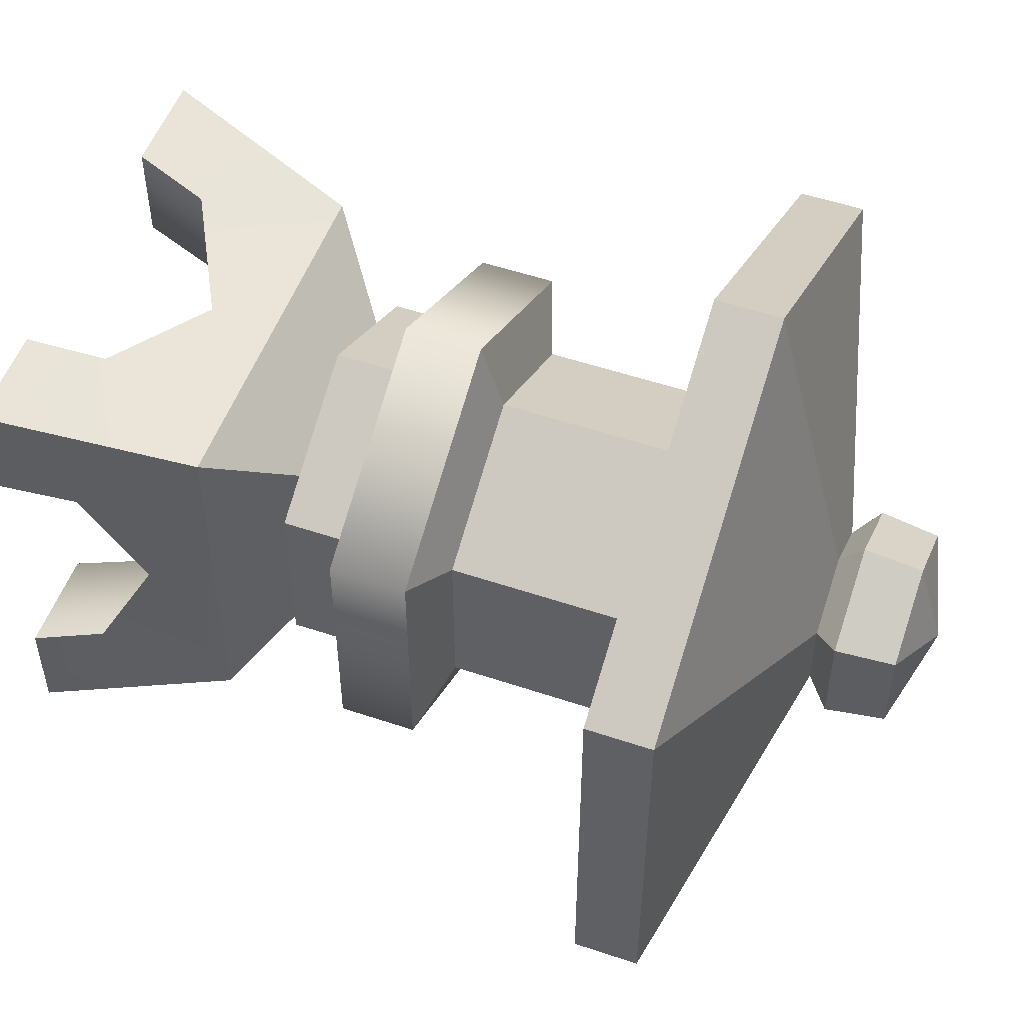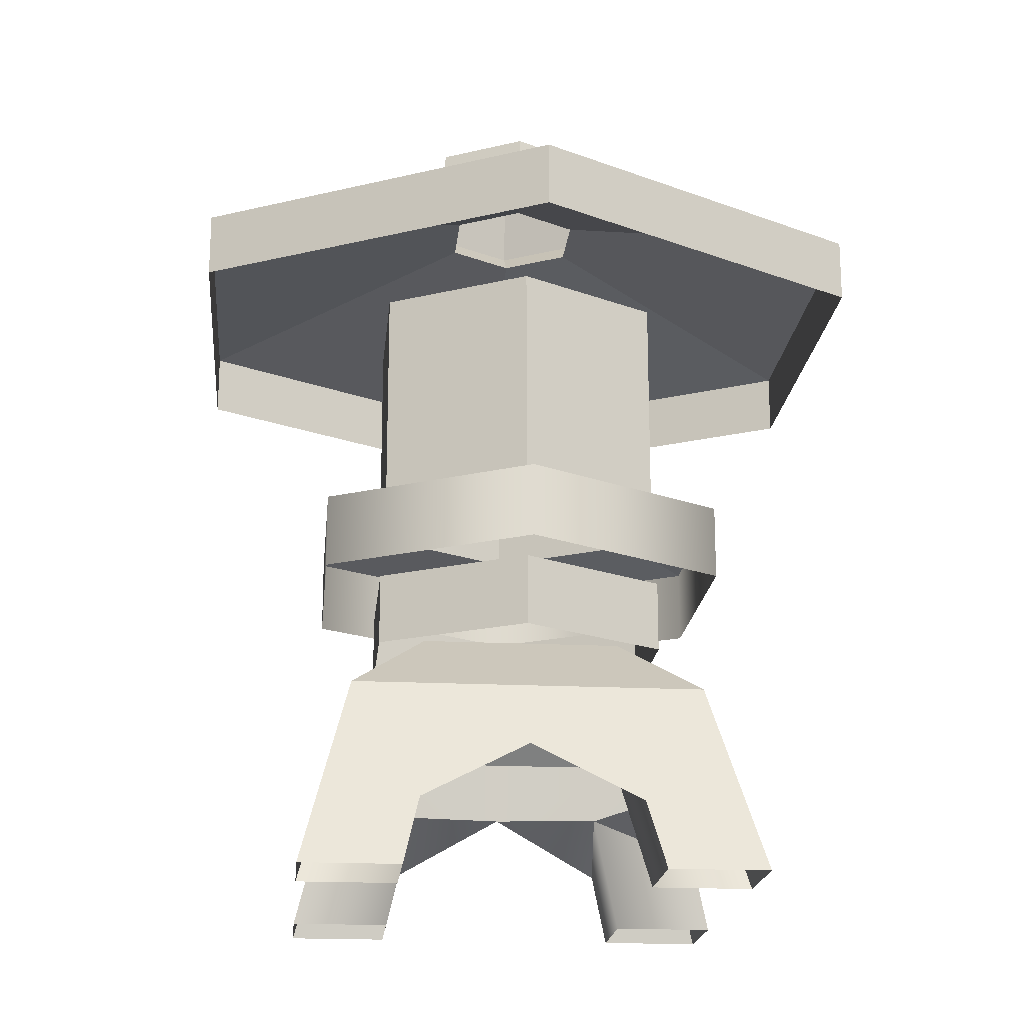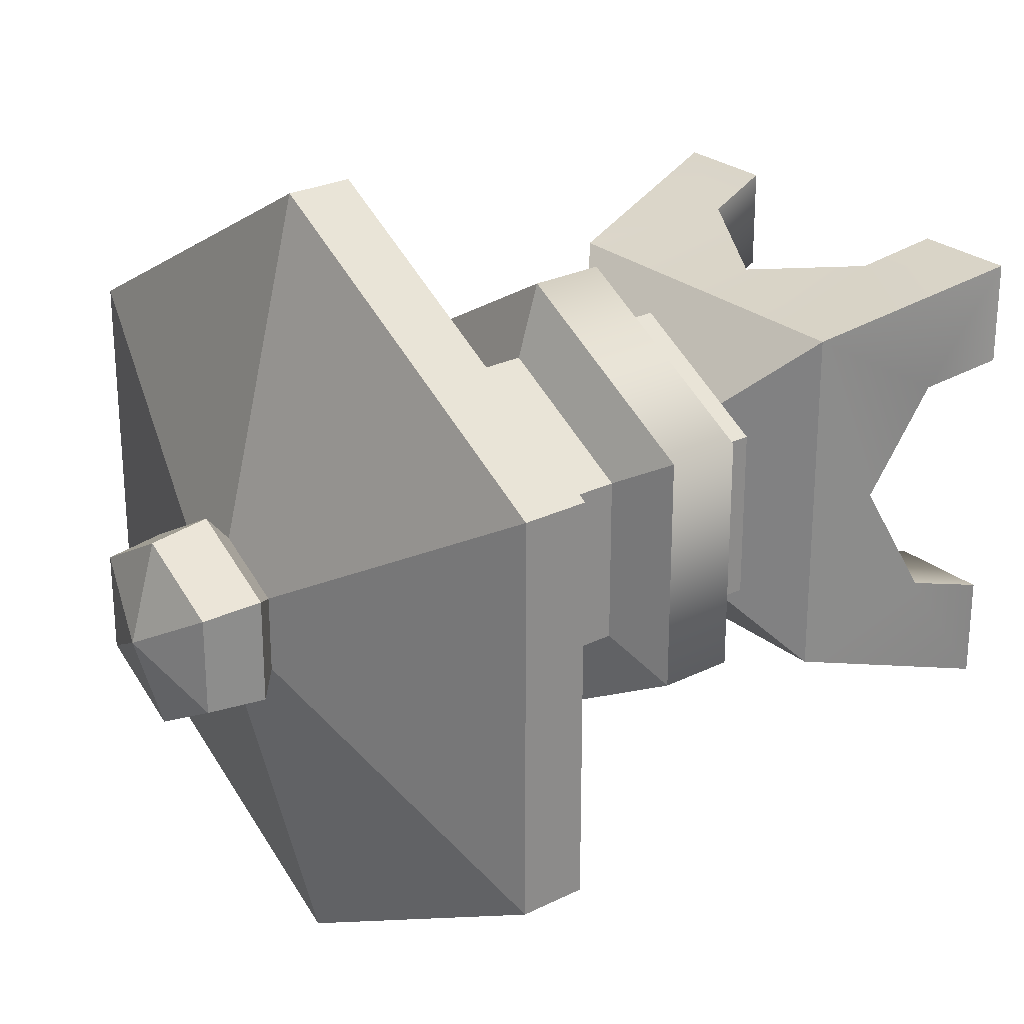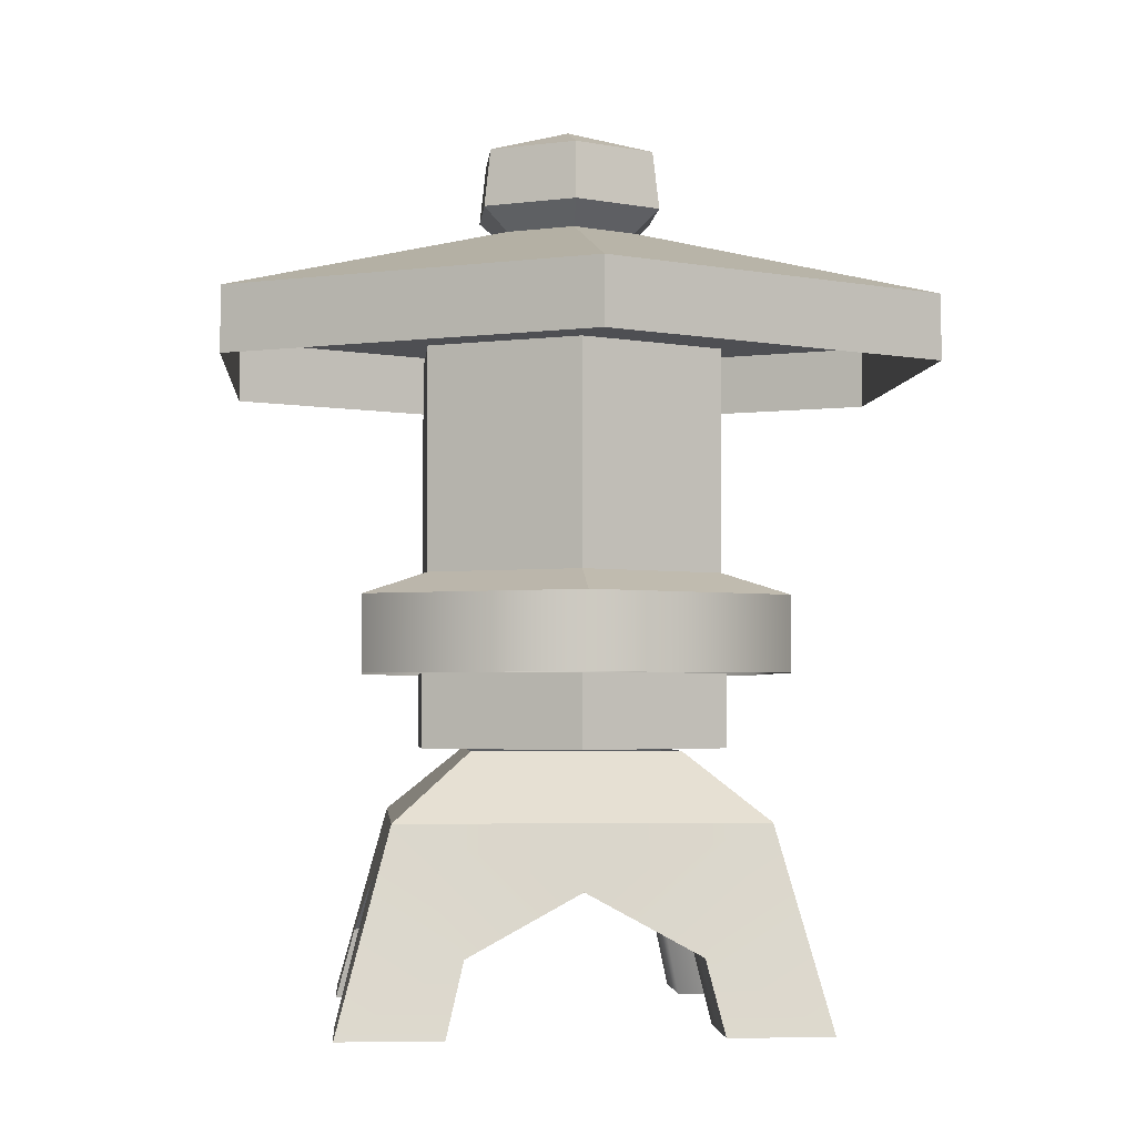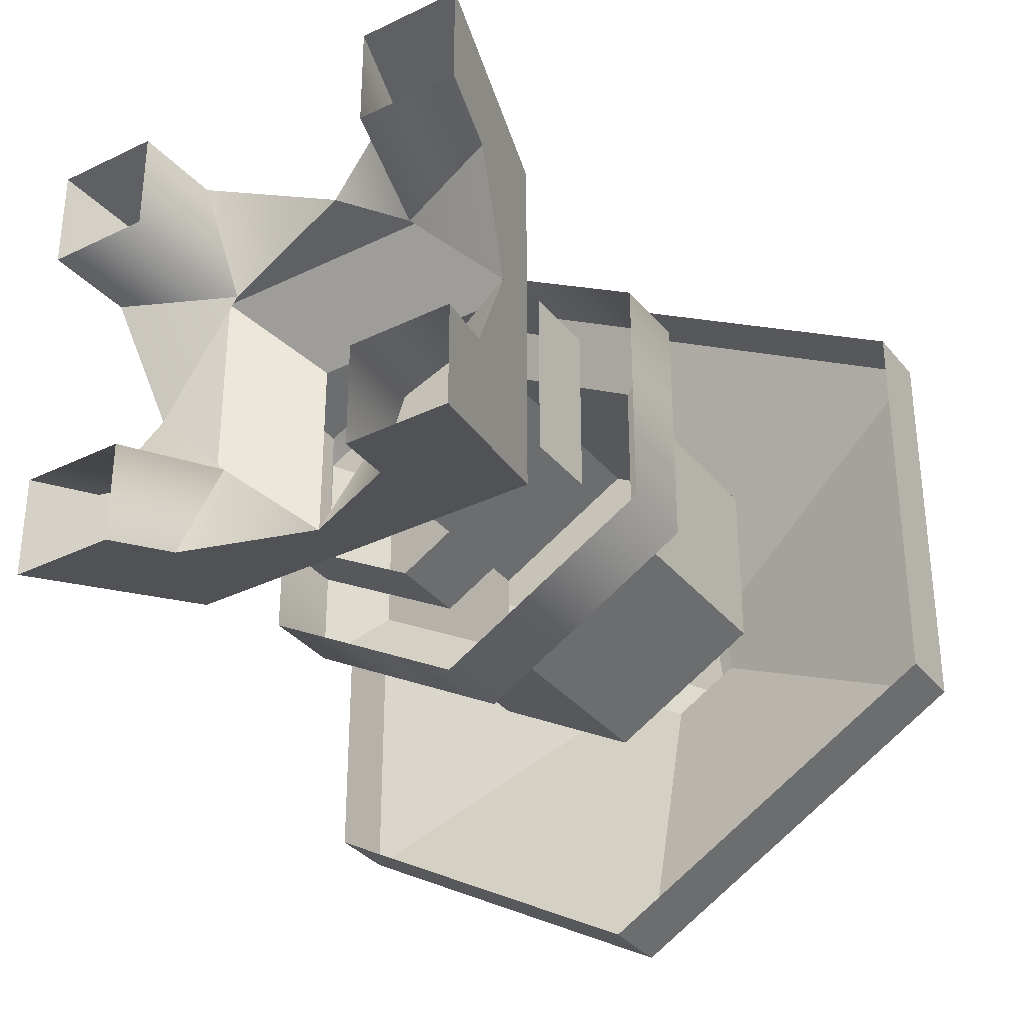
<metadata>
{"format":"obj","ext":"obj","renderer":"f3d","projection":"perspective","resolution":1024,"background":"white","views":[{"elev":52.8,"azim":109.9,"up":"+Z"},{"elev":-19.2,"azim":174.6,"up":"+Y"},{"elev":26.0,"azim":-128.2,"up":"+Z"},{"elev":-2.9,"azim":-4.6,"up":"+Y"},{"elev":-34.4,"azim":33.3,"up":"+Z"}]}
</metadata>
<code>
g febg_hotspring_001_statuelantern_04
v -8.941e-07 1.936 -0.214
v -8.941e-07 1.999 8.941e-07
v -0.1853 1.936 -0.107
v -0.1853 1.936 -0.107
v -8.941e-07 1.999 8.941e-07
v -0.1853 1.936 0.107
v -0.1853 1.936 0.107
v -8.941e-07 1.999 8.941e-07
v -8.941e-07 1.936 0.214
v -8.941e-07 0.2746 0.4296
v -0.2322 0.2391 0.2333
v -0.2574 0.1391 0.4833
v -0.4486 0.2742 8.941e-07
v -0.2322 0.2391 -0.2333
v -0.4878 0.1388 -0.2585
v -0.4878 0.1446 0.2537
v -0.2322 0.2391 0.2333
v -0.4486 0.2742 8.941e-07
v -0.2573 0.1386 -0.4885
v -0.2322 0.2391 -0.2333
v -8.941e-07 0.2742 -0.4519
v -8.941e-07 1.936 -0.214
v 0.1853 1.936 -0.107
v -8.941e-07 1.999 8.941e-07
v 0.1853 1.936 -0.107
v 0.1853 1.936 0.107
v -8.941e-07 1.999 8.941e-07
v 0.1853 1.936 0.107
v -8.941e-07 1.936 0.214
v -8.941e-07 1.999 8.941e-07
v -8.941e-07 0.2746 0.4296
v 0.2523 0.1385 0.4824
v 0.2322 0.2391 0.2333
v 0.4472 0.2742 8.941e-07
v 0.4806 0.1388 -0.2585
v 0.2322 0.2391 -0.2333
v 0.4806 0.1447 0.2535
v 0.4472 0.2742 8.941e-07
v 0.2322 0.2391 0.2333
v 0.2527 0.1386 -0.4885
v -8.941e-07 0.2742 -0.4519
v 0.2322 0.2391 -0.2333
v -8.941e-07 0.7434 -0.5463
v -8.941e-07 0.9164 -0.5463
v -0.4731 0.9164 -0.2732
v -0.4731 0.7434 -0.2732
v -0.4731 0.9164 0.2732
v -0.4731 0.7434 0.2732
v -8.941e-07 0.9164 0.5463
v -8.941e-07 0.7434 0.5463
v -8.941e-07 0.7434 0.3927
v -8.941e-07 0.576 0.3927
v -0.3401 0.576 0.1963
v -0.3401 0.7434 0.1963
v -0.3401 0.7434 0.1963
v -0.3401 0.576 0.1963
v -0.3401 0.576 -0.1963
v -0.3401 0.7434 -0.1963
v -0.3401 0.7434 -0.1963
v -0.3401 0.576 -0.1963
v -8.941e-07 0.576 -0.3927
v -8.941e-07 0.7434 -0.3927
v -8.941e-07 0.9164 -0.5463
v -8.941e-07 0.9679 -0.3805
v -0.3296 0.9679 -0.1903
v -0.4731 0.9164 -0.2732
v -0.4731 0.9164 -0.2732
v -0.3296 0.9679 -0.1903
v -0.3296 0.9679 0.1903
v -0.4731 0.9164 0.2732
v -0.4731 0.9164 0.2732
v -0.3296 0.9679 0.1903
v -8.941e-07 0.9679 0.3805
v -8.941e-07 0.9164 0.5463
v -8.941e-07 0.9679 -0.3805
v -8.941e-07 1.473 -0.3805
v -0.3296 1.473 -0.1903
v -0.3296 0.9679 -0.1903
v -0.3296 0.9679 -0.1903
v -0.3296 1.473 -0.1903
v -0.3296 1.473 0.1903
v -0.3296 0.9679 0.1903
v -0.3296 0.9679 0.1903
v -0.3296 1.473 0.1903
v -8.941e-07 1.473 0.3805
v -8.941e-07 0.9679 0.3805
v -8.941e-07 1.418 -0.8957
v -8.941e-07 1.564 -0.8957
v -0.7757 1.564 -0.4479
v -0.7757 1.418 -0.4479
v -0.7757 1.418 -0.4479
v -0.7757 1.564 -0.4479
v -0.7757 1.564 0.4479
v -0.7757 1.418 0.4479
v -0.7757 1.418 0.4479
v -0.7757 1.564 0.4479
v -8.941e-07 1.564 0.8957
v -8.941e-07 1.418 0.8957
v -8.941e-07 1.564 -0.8957
v -8.941e-07 1.751 -0.1685
v -0.1459 1.751 -0.08423
v -0.7757 1.564 -0.4479
v -0.7757 1.564 -0.4479
v -0.1459 1.751 -0.08423
v -0.1459 1.751 0.08423
v -0.7757 1.564 0.4479
v -0.7757 1.564 0.4479
v -0.1459 1.751 0.08423
v -8.941e-07 1.751 0.1685
v -8.941e-07 1.564 0.8957
v -8.941e-07 1.751 -0.1685
v -8.941e-07 1.804 -0.2309
v -0.1999 1.804 -0.1154
v -0.1459 1.751 -0.08423
v -0.1459 1.751 -0.08423
v -0.1999 1.804 -0.1154
v -0.1999 1.804 0.1154
v -0.1459 1.751 0.08423
v -0.1459 1.751 0.08423
v -0.1999 1.804 0.1154
v -8.941e-07 1.804 0.2309
v -8.941e-07 1.751 0.1685
v -8.941e-07 1.804 -0.2309
v -8.941e-07 1.936 -0.214
v -0.1853 1.936 -0.107
v -0.1999 1.804 -0.1154
v -0.1999 1.804 -0.1154
v -0.1853 1.936 -0.107
v -0.1853 1.936 0.107
v -0.1999 1.804 0.1154
v -0.1999 1.804 0.1154
v -0.1853 1.936 0.107
v -8.941e-07 1.936 0.214
v -8.941e-07 1.804 0.2309
v -0.4098 0.4202 0.4118
v -0.2333 0.571 0.2351
v -8.941e-07 0.571 0.2351
v -8.941e-07 0.4202 0.4118
v -0.4098 0.4202 -0.4118
v -0.2333 0.571 -0.2351
v -0.2333 0.571 0.2351
v -0.4098 0.4202 0.4118
v -0.4098 0.4202 -0.4118
v -8.941e-07 0.2742 -0.4519
v -8.941e-07 0.4202 -0.4118
v -0.2573 0.1386 -0.4885
v -0.5303 -0.0239 -0.5329
v -0.2977 -0.0239 -0.5329
v -0.5303 -0.0239 0.5262
v -0.2574 0.1391 0.4833
v -0.2977 -0.0239 0.5262
v -0.4098 0.4202 0.4118
v -8.941e-07 0.2746 0.4296
v -8.941e-07 0.4202 0.4118
v -0.5303 -0.0239 -0.5329
v -0.4878 0.1388 -0.2585
v -0.5303 -0.0239 -0.2992
v -0.4098 0.4202 -0.4118
v -0.4486 0.2742 8.941e-07
v -0.4098 0.4202 0.4118
v -0.4878 0.1446 0.2537
v -0.5303 -0.0239 0.5262
v -0.5303 -0.0239 0.2925
v -8.941e-07 0.4202 -0.4118
v -8.941e-07 0.571 -0.2351
v -0.2333 0.571 -0.2351
v -0.4098 0.4202 -0.4118
v -0.2574 0.1391 0.4833
v -0.2322 0.2391 0.2333
v -0.2977 -0.0239 0.2925
v -0.2977 -0.0239 0.5262
v -0.4878 0.1388 -0.2585
v -0.2322 0.2391 -0.2333
v -0.2977 -0.0239 -0.2992
v -0.5303 -0.0239 -0.2992
v -8.941e-07 0.7434 -0.5463
v 0.4731 0.9164 -0.2732
v -8.941e-07 0.9164 -0.5463
v 0.4731 0.7434 -0.2732
v 0.4731 0.9164 0.2732
v 0.4731 0.7434 0.2732
v -8.941e-07 0.9164 0.5463
v -8.941e-07 0.7434 0.5463
v -8.941e-07 0.7434 0.3927
v 0.3401 0.7434 0.1963
v 0.3401 0.576 0.1963
v -8.941e-07 0.576 0.3927
v 0.3401 0.7434 0.1963
v 0.3401 0.7434 -0.1963
v 0.3401 0.576 -0.1963
v 0.3401 0.576 0.1963
v 0.3401 0.7434 -0.1963
v -8.941e-07 0.7434 -0.3927
v -8.941e-07 0.576 -0.3927
v 0.3401 0.576 -0.1963
v -8.941e-07 0.9164 -0.5463
v 0.4731 0.9164 -0.2732
v 0.3296 0.9679 -0.1903
v -8.941e-07 0.9679 -0.3805
v 0.4731 0.9164 -0.2732
v 0.4731 0.9164 0.2732
v 0.3296 0.9679 0.1903
v 0.3296 0.9679 -0.1903
v 0.4731 0.9164 0.2732
v -8.941e-07 0.9164 0.5463
v -8.941e-07 0.9679 0.3805
v 0.3296 0.9679 0.1903
v -8.941e-07 0.9679 -0.3805
v 0.3296 0.9679 -0.1903
v 0.3296 1.473 -0.1903
v -8.941e-07 1.473 -0.3805
v 0.3296 0.9679 -0.1903
v 0.3296 0.9679 0.1903
v 0.3296 1.473 0.1903
v 0.3296 1.473 -0.1903
v 0.3296 0.9679 0.1903
v -8.941e-07 0.9679 0.3805
v -8.941e-07 1.473 0.3805
v 0.3296 1.473 0.1903
v -8.941e-07 1.418 -0.8957
v 0.7757 1.418 -0.4479
v 0.7757 1.564 -0.4479
v -8.941e-07 1.564 -0.8957
v 0.7757 1.418 -0.4479
v 0.7757 1.418 0.4479
v 0.7757 1.564 0.4479
v 0.7757 1.564 -0.4479
v 0.7757 1.418 0.4479
v -8.941e-07 1.418 0.8957
v -8.941e-07 1.564 0.8957
v 0.7757 1.564 0.4479
v -8.941e-07 1.564 -0.8957
v 0.7757 1.564 -0.4479
v 0.1459 1.751 -0.08423
v -8.941e-07 1.751 -0.1685
v 0.7757 1.564 -0.4479
v 0.7757 1.564 0.4479
v 0.1459 1.751 0.08423
v 0.1459 1.751 -0.08423
v 0.7757 1.564 0.4479
v -8.941e-07 1.564 0.8957
v -8.941e-07 1.751 0.1685
v 0.1459 1.751 0.08423
v -8.941e-07 1.751 -0.1685
v 0.1459 1.751 -0.08423
v 0.1999 1.804 -0.1154
v -8.941e-07 1.804 -0.2309
v 0.1459 1.751 -0.08423
v 0.1459 1.751 0.08423
v 0.1999 1.804 0.1154
v 0.1999 1.804 -0.1154
v 0.1459 1.751 0.08423
v -8.941e-07 1.751 0.1685
v -8.941e-07 1.804 0.2309
v 0.1999 1.804 0.1154
v -8.941e-07 1.804 -0.2309
v 0.1999 1.804 -0.1154
v 0.1853 1.936 -0.107
v -8.941e-07 1.936 -0.214
v 0.1999 1.804 -0.1154
v 0.1999 1.804 0.1154
v 0.1853 1.936 0.107
v 0.1853 1.936 -0.107
v 0.1999 1.804 0.1154
v -8.941e-07 1.804 0.2309
v -8.941e-07 1.936 0.214
v 0.1853 1.936 0.107
v 0.4098 0.4202 0.4118
v -8.941e-07 0.4202 0.4118
v -8.941e-07 0.571 0.2351
v 0.2333 0.571 0.2351
v 0.4098 0.4202 -0.4118
v 0.4098 0.4202 0.4118
v 0.2333 0.571 0.2351
v 0.2333 0.571 -0.2351
v -8.941e-07 0.2742 -0.4519
v 0.4098 0.4202 -0.4118
v -8.941e-07 0.4202 -0.4118
v 0.2527 0.1386 -0.4885
v 0.5237 -0.0239 -0.5329
v 0.2911 -0.0239 -0.5329
v 0.2523 0.1385 0.4824
v 0.5237 -0.0239 0.5262
v 0.2911 -0.0239 0.5262
v 0.4098 0.4202 0.4118
v -8.941e-07 0.2746 0.4296
v -8.941e-07 0.4202 0.4118
v 0.4806 0.1388 -0.2585
v 0.5237 -0.0239 -0.5329
v 0.5237 -0.0239 -0.2992
v 0.4098 0.4202 -0.4118
v 0.4472 0.2742 8.941e-07
v 0.4098 0.4202 0.4118
v 0.4806 0.1447 0.2535
v 0.5237 -0.0239 0.5262
v 0.5237 -0.0239 0.2925
v -8.941e-07 0.4202 -0.4118
v 0.4098 0.4202 -0.4118
v 0.2333 0.571 -0.2351
v -8.941e-07 0.571 -0.2351
v 0.2523 0.1385 0.4824
v 0.2911 -0.0239 0.5262
v 0.2911 -0.0239 0.2925
v 0.2322 0.2391 0.2333
v 0.4806 0.1388 -0.2585
v 0.5237 -0.0239 -0.2992
v 0.2911 -0.0239 -0.2992
v 0.2322 0.2391 -0.2333
v -0.4878 0.1446 0.2537
v -0.5303 -0.0239 0.2925
v -0.2977 -0.0239 0.2925
v -0.2322 0.2391 0.2333
v -0.2573 0.1386 -0.4885
v -0.2977 -0.0239 -0.5329
v -0.2977 -0.0239 -0.2992
v -0.2322 0.2391 -0.2333
v 0.2911 -0.0239 0.2925
v 0.5237 -0.0239 0.2925
v 0.4806 0.1447 0.2535
v 0.2322 0.2391 0.2333
v 0.2911 -0.0239 -0.2992
v 0.2911 -0.0239 -0.5329
v 0.2527 0.1386 -0.4885
v 0.2322 0.2391 -0.2333
g febg_hotspring_001_statuelantern_04_0
f 3 2 1
f 6 5 4
f 9 8 7
f 12 11 10
f 15 14 13
f 18 17 16
f 21 20 19
f 24 23 22
f 27 26 25
f 30 29 28
f 33 32 31
f 36 35 34
f 39 38 37
f 42 41 40
f 45 44 43
f 46 45 43
f 47 45 46
f 48 47 46
f 49 47 48
f 50 49 48
f 53 52 51
f 54 53 51
f 57 56 55
f 58 57 55
f 61 60 59
f 62 61 59
f 65 64 63
f 66 65 63
f 69 68 67
f 70 69 67
f 73 72 71
f 74 73 71
f 77 76 75
f 78 77 75
f 81 80 79
f 82 81 79
f 85 84 83
f 86 85 83
f 89 88 87
f 90 89 87
f 93 92 91
f 94 93 91
f 97 96 95
f 98 97 95
f 101 100 99
f 102 101 99
f 105 104 103
f 106 105 103
f 109 108 107
f 110 109 107
f 113 112 111
f 114 113 111
f 117 116 115
f 118 117 115
f 121 120 119
f 122 121 119
f 125 124 123
f 126 125 123
f 129 128 127
f 130 129 127
f 133 132 131
f 134 133 131
f 137 136 135
f 138 137 135
f 141 140 139
f 142 141 139
f 145 144 143
f 144 146 143
f 143 146 147
f 146 148 147
f 151 150 149
f 150 152 149
f 150 153 152
f 153 154 152
f 157 156 155
f 156 158 155
f 156 159 158
f 158 159 160
f 160 159 161
f 160 161 162
f 161 163 162
f 166 165 164
f 167 166 164
f 170 169 168
f 171 170 168
f 174 173 172
f 175 174 172
f 178 177 176
f 177 179 176
f 177 180 179
f 180 181 179
f 180 182 181
f 182 183 181
f 186 185 184
f 187 186 184
f 190 189 188
f 191 190 188
f 194 193 192
f 195 194 192
f 198 197 196
f 199 198 196
f 202 201 200
f 203 202 200
f 206 205 204
f 207 206 204
f 210 209 208
f 211 210 208
f 214 213 212
f 215 214 212
f 218 217 216
f 219 218 216
f 222 221 220
f 223 222 220
f 226 225 224
f 227 226 224
f 230 229 228
f 231 230 228
f 234 233 232
f 235 234 232
f 238 237 236
f 239 238 236
f 242 241 240
f 243 242 240
f 246 245 244
f 247 246 244
f 250 249 248
f 251 250 248
f 254 253 252
f 255 254 252
f 258 257 256
f 259 258 256
f 262 261 260
f 263 262 260
f 266 265 264
f 267 266 264
f 270 269 268
f 271 270 268
f 274 273 272
f 275 274 272
f 278 277 276
f 277 279 276
f 277 280 279
f 280 281 279
f 284 283 282
f 283 285 282
f 282 285 286
f 285 287 286
f 290 289 288
f 289 291 288
f 292 288 291
f 292 291 293
f 292 293 294
f 293 295 294
f 295 296 294
f 299 298 297
f 300 299 297
f 303 302 301
f 304 303 301
f 307 306 305
f 308 307 305
f 311 310 309
f 312 311 309
f 315 314 313
f 316 315 313
f 319 318 317
f 320 319 317
f 323 322 321
f 324 323 321

</code>
